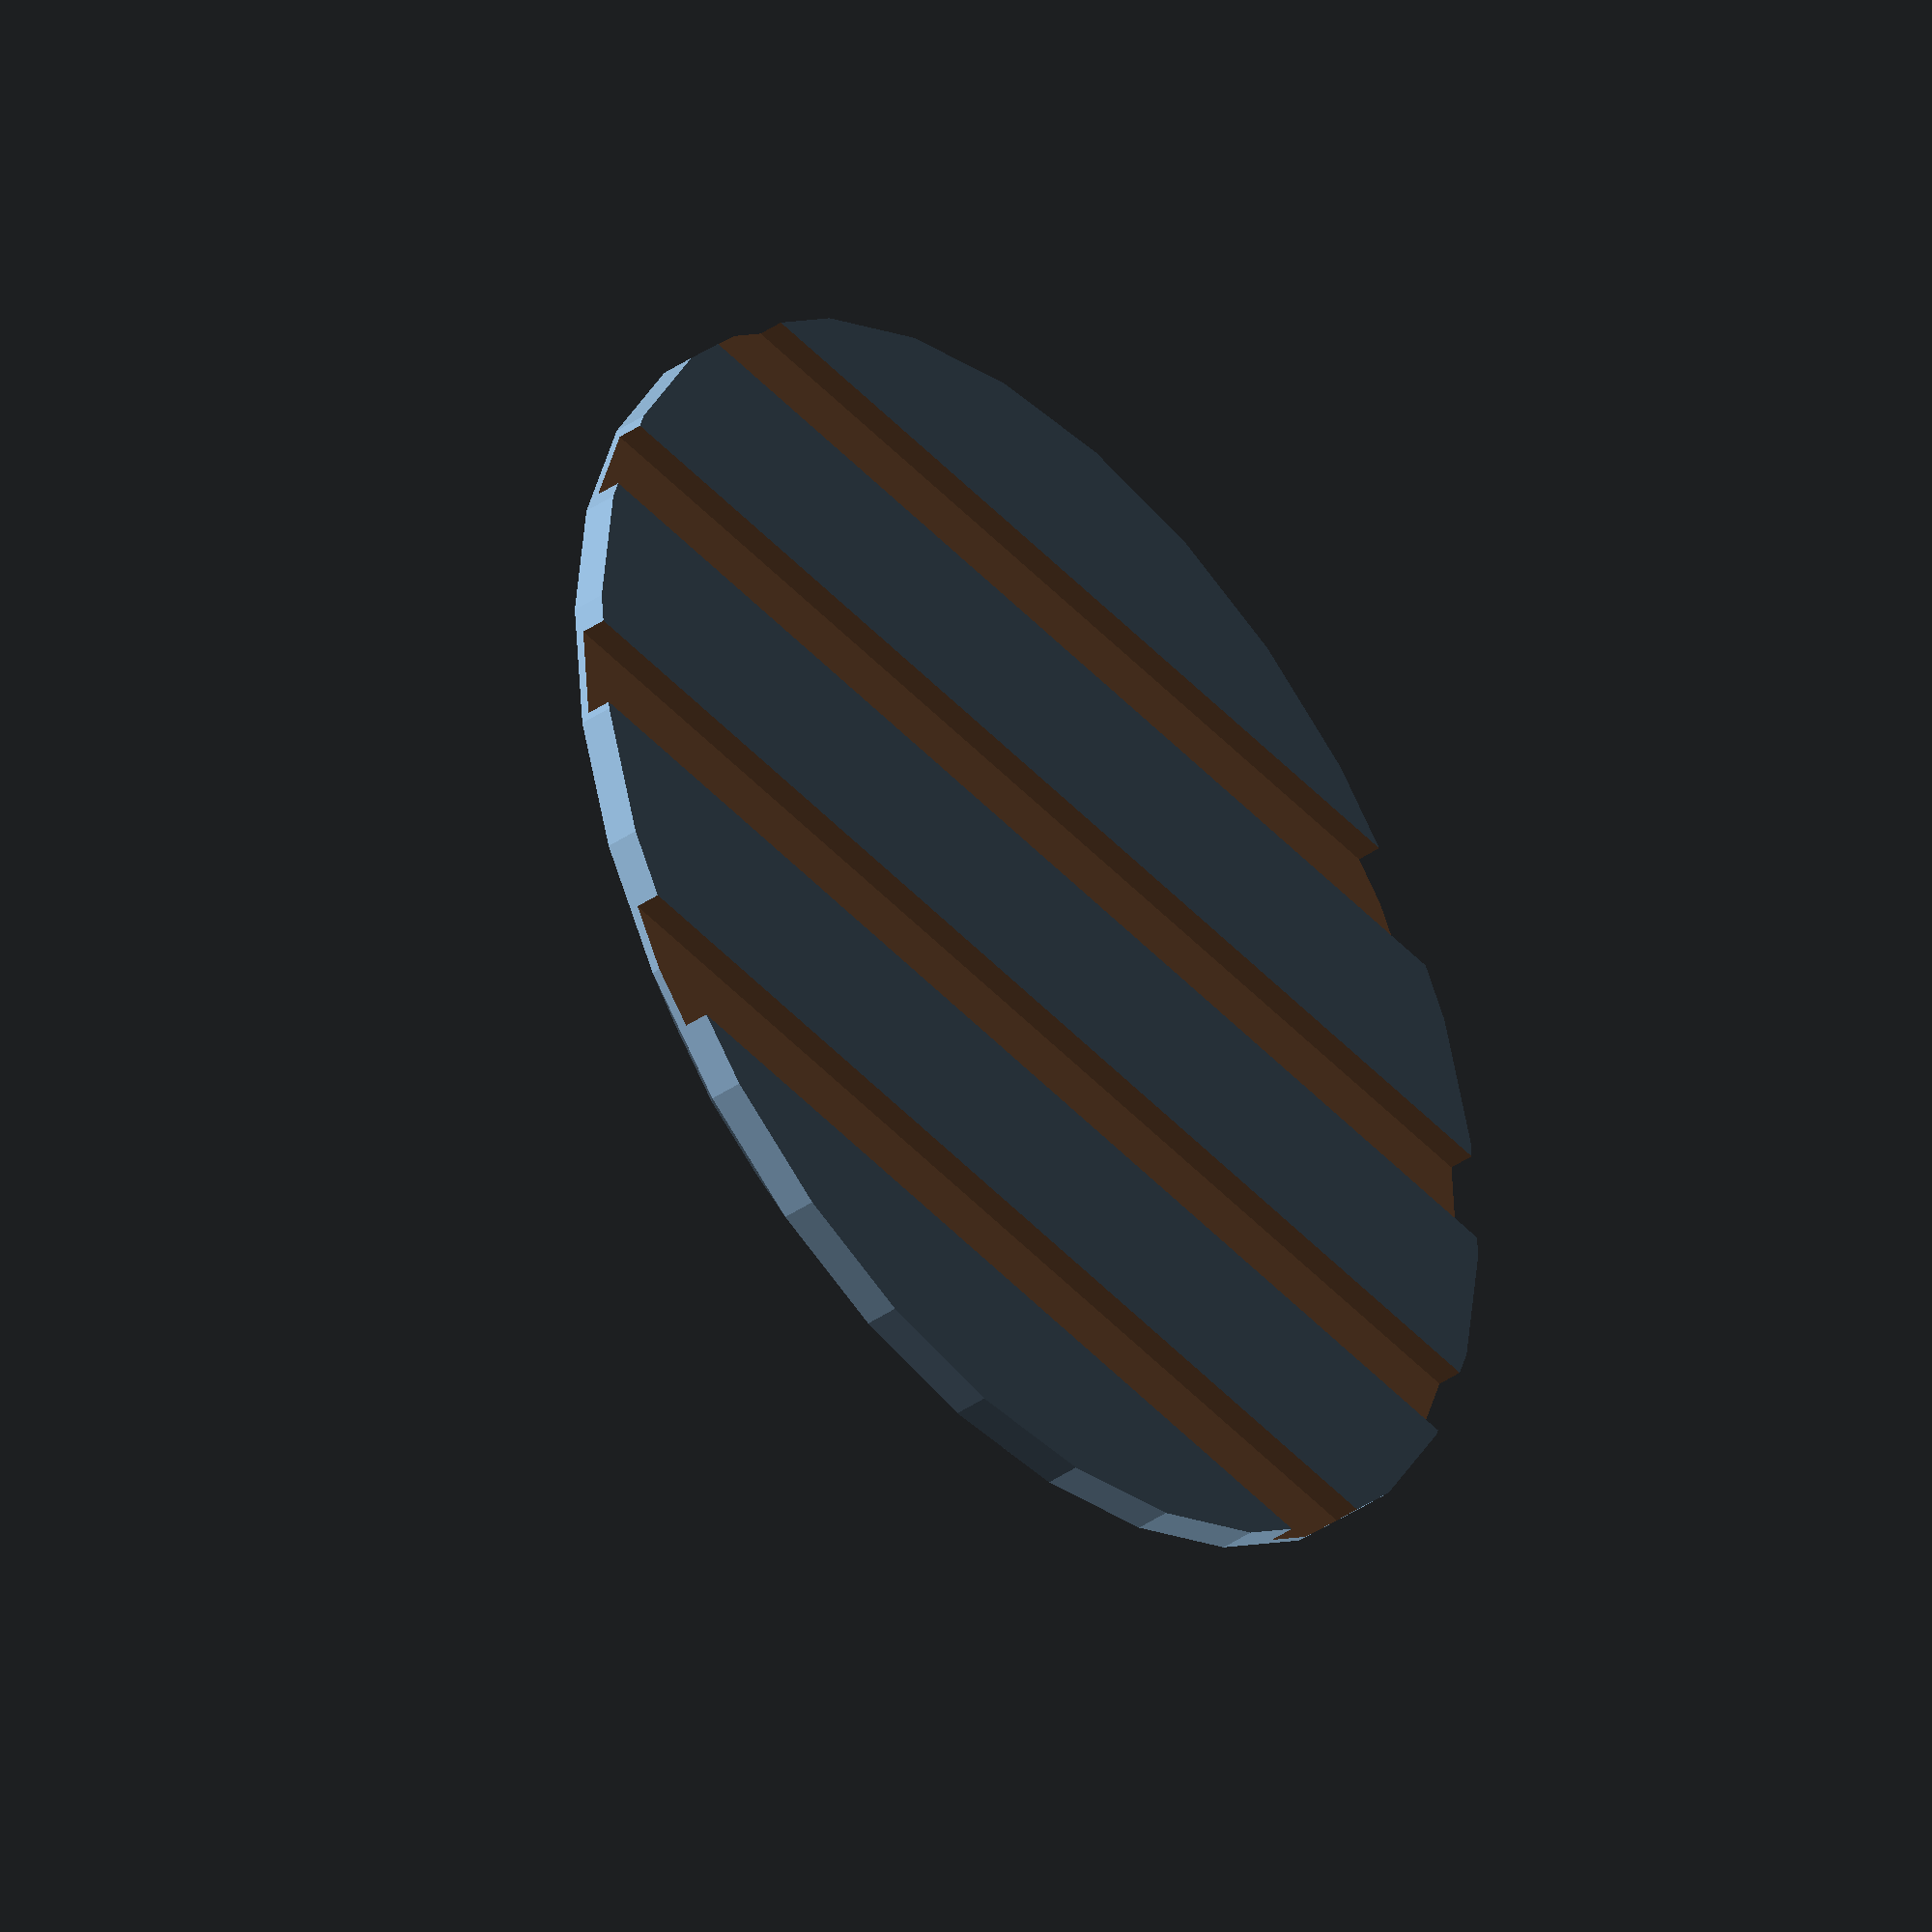
<openscad>
module cut_out() {
    translate([-5.5,-100,-1])
        cube([11, 200, 4]);
}   

module cut_outs() {
    for (i = [0:6]) {
        translate([i*32.6, 0, 0]) cut_out();
    }
}

difference() {
    union() {
        cylinder(h=4, d=150);
        translate([0,0,4])
            cylinder(h=18, d1=150, d2=90, center=True);
    }
    
    translate([0, 0, 4])
        cylinder(h=20, d=74);

    translate([-82,0,0]) cut_outs();
}

</openscad>
<views>
elev=39.2 azim=262.7 roll=131.0 proj=o view=wireframe
</views>
